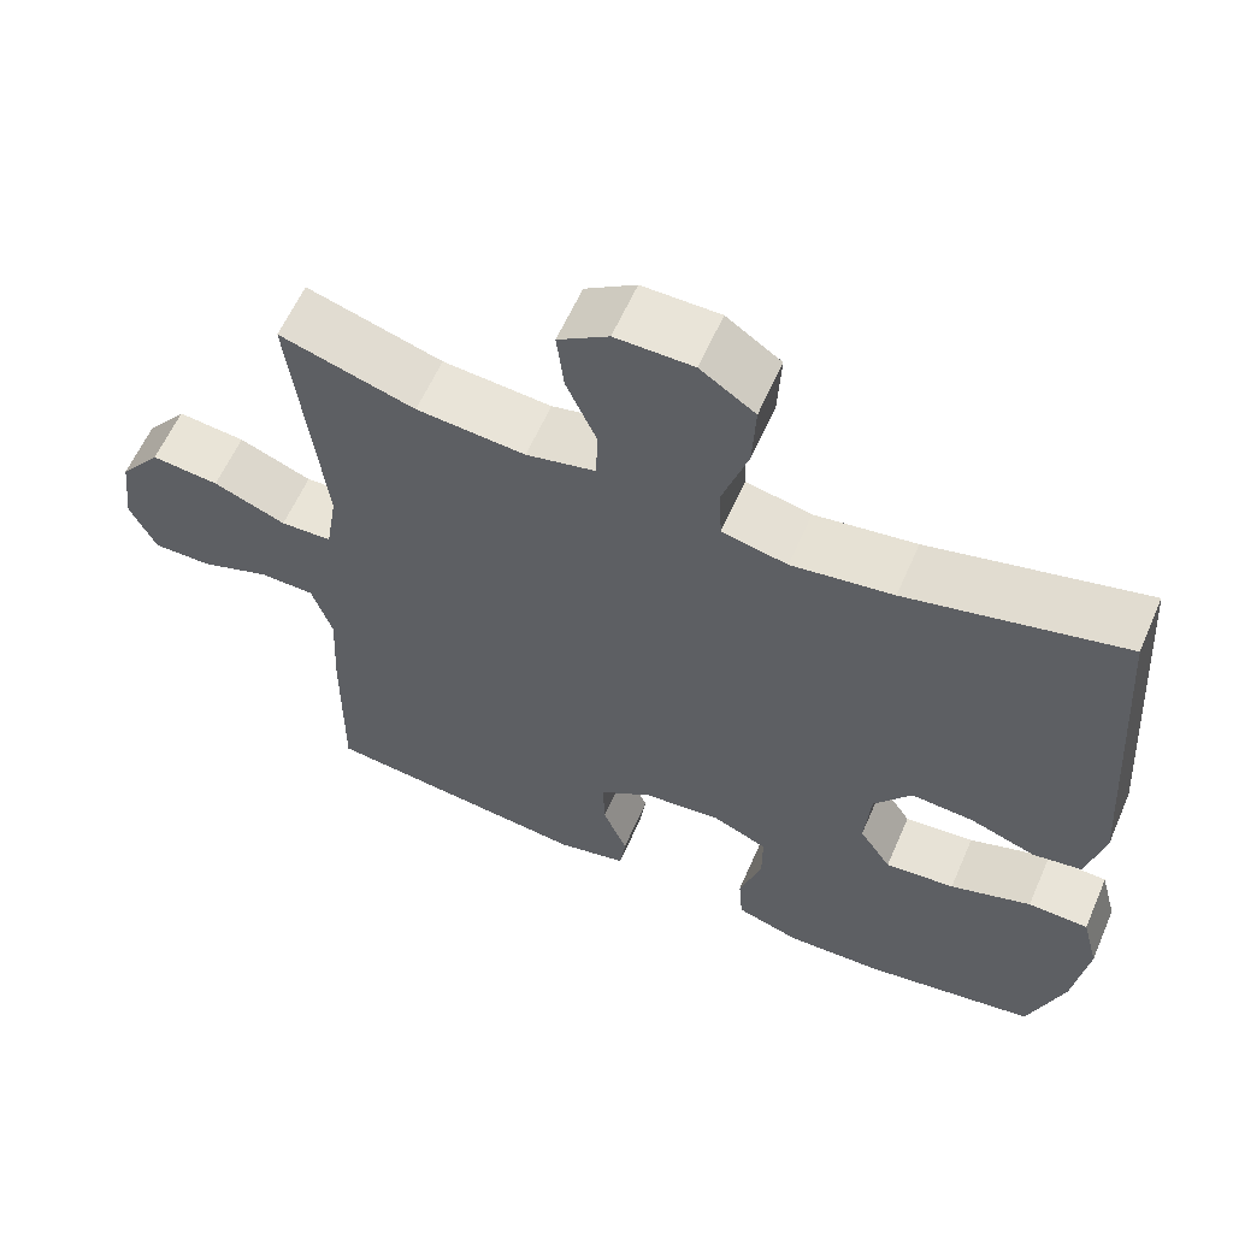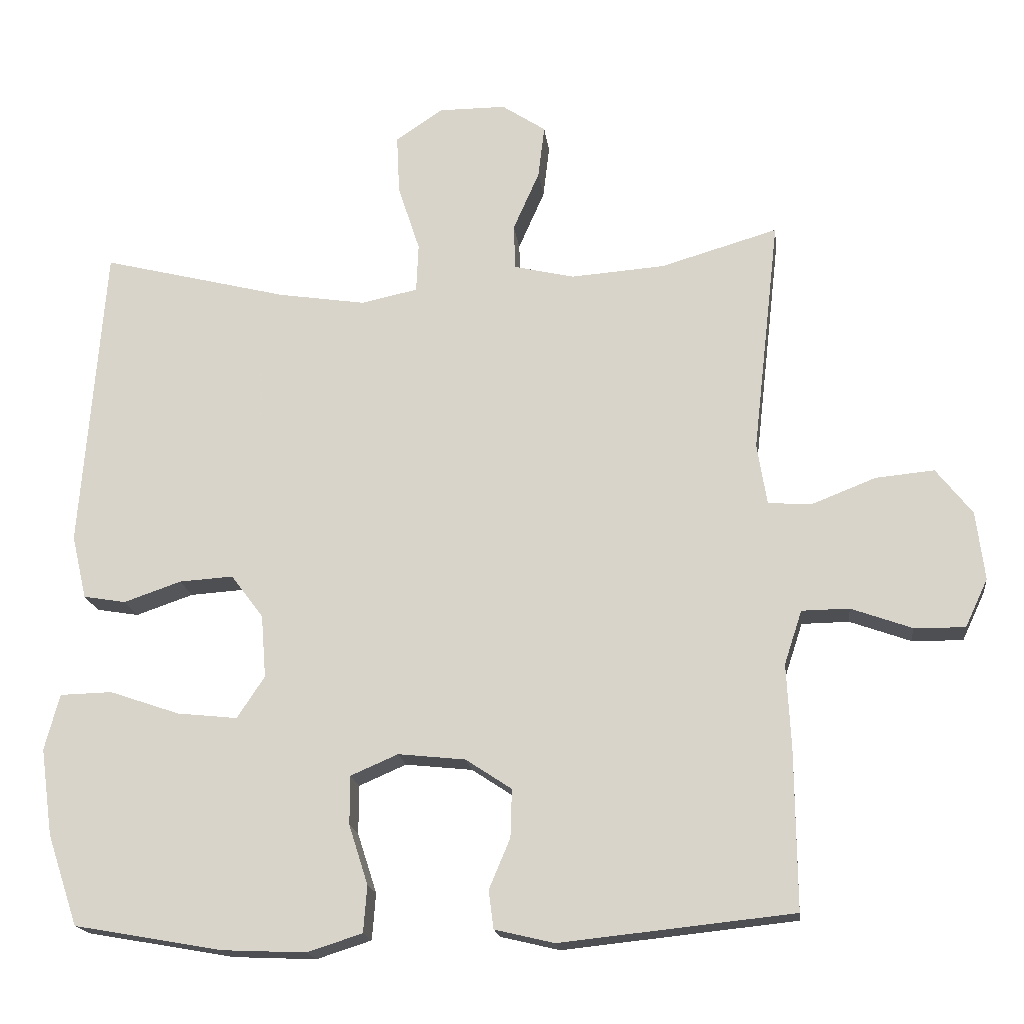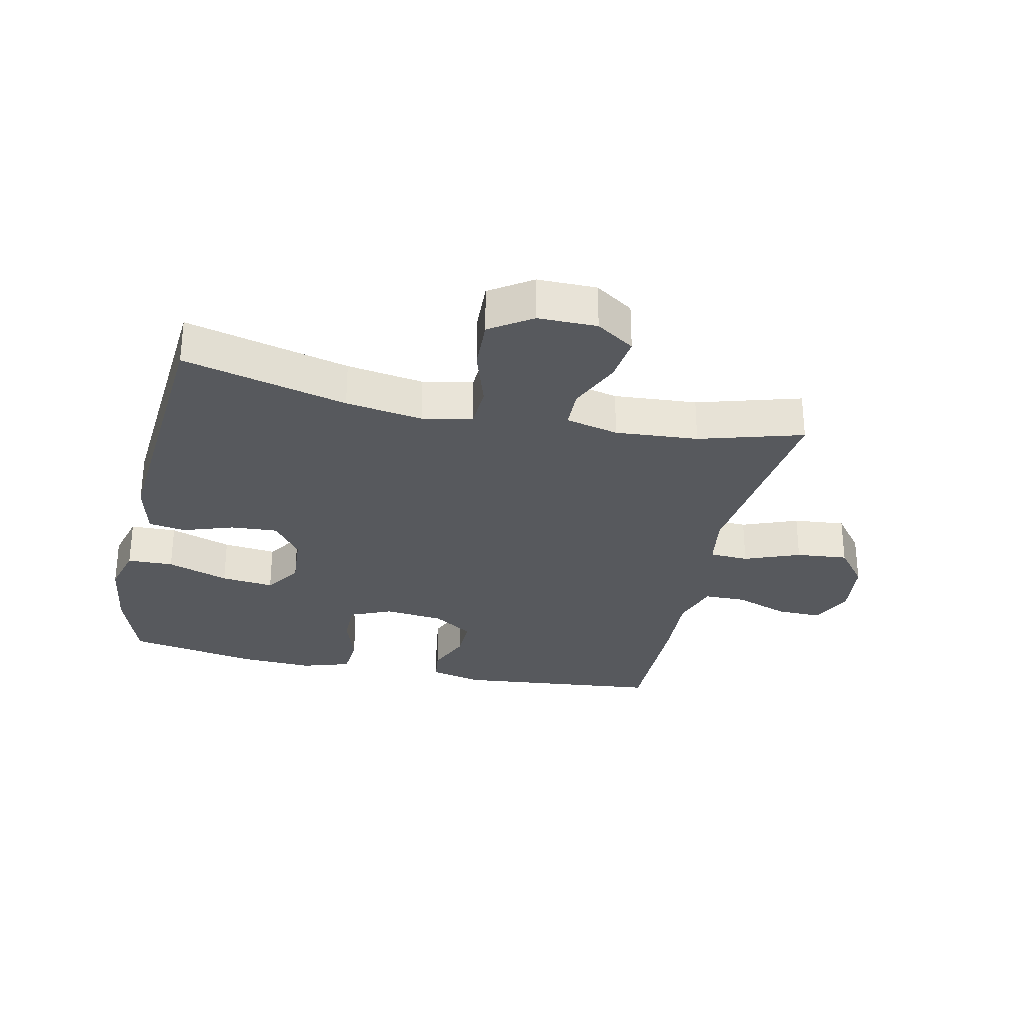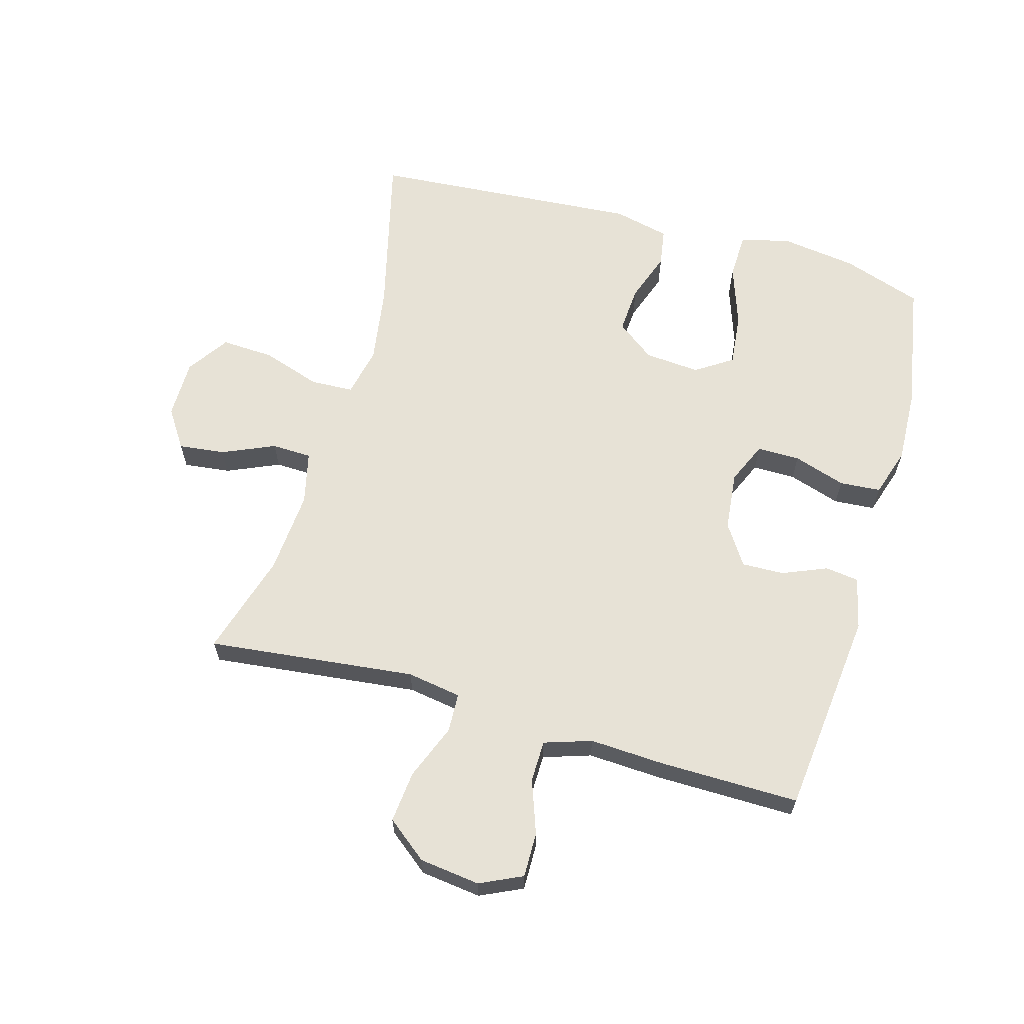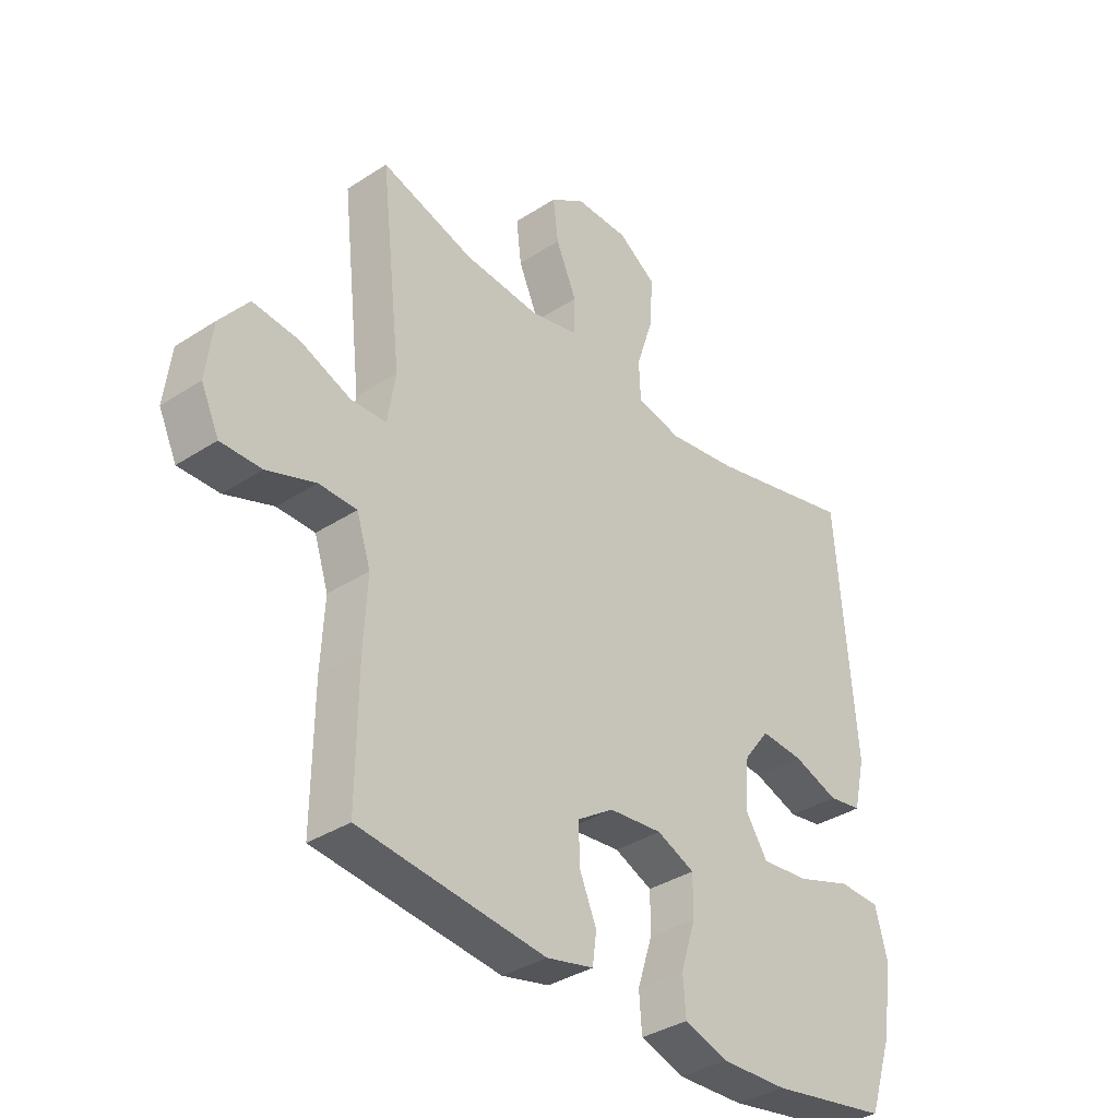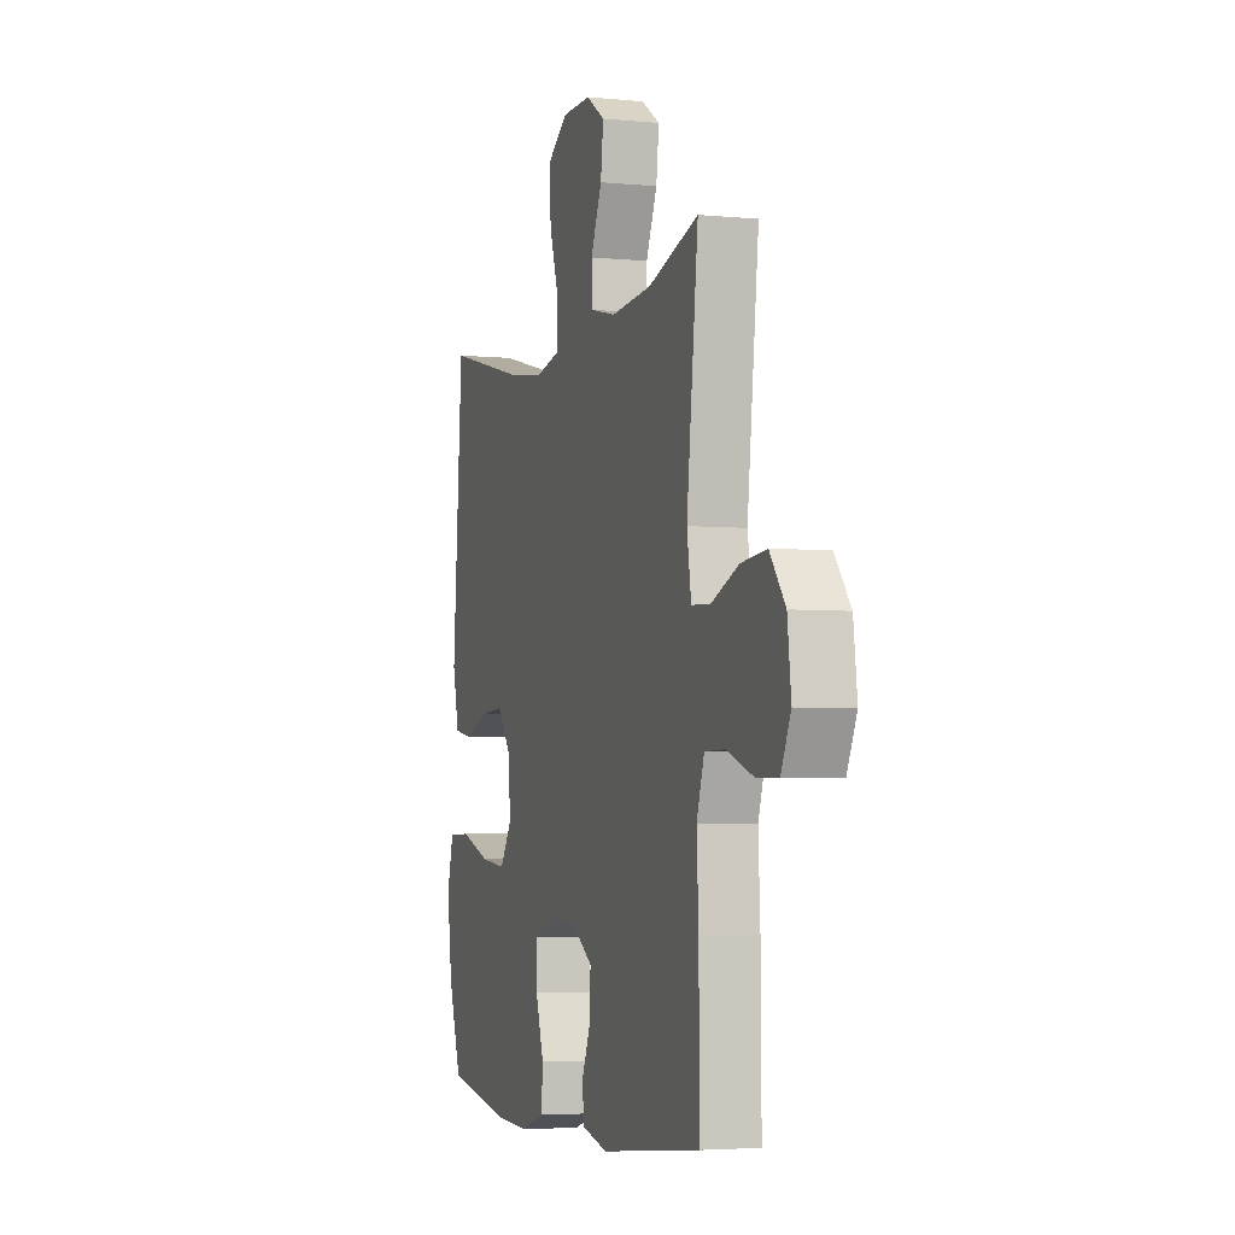
<metadata>
{"format":"obj","ext":"obj","renderer":"f3d","projection":"perspective","resolution":1024,"background":"white","views":[{"elev":60.3,"azim":-156.4,"up":"+Z"},{"elev":-17.9,"azim":6.8,"up":"+Z"},{"elev":-29.5,"azim":-12.5,"up":"+Y"},{"elev":63.3,"azim":106.0,"up":"+Y"},{"elev":-36.0,"azim":130.4,"up":"+Z"},{"elev":-4.1,"azim":72.2,"up":"+Z"}]}
</metadata>
<code>
v -0.5 0.07 -0.5
v -0.543 0.07 -0.372
v -0.56 0.07 -0.249
v -0.539 0.07 -0.17
v -0.465 0.07 -0.168
v -0.366 0.07 -0.202
v -0.281 0.07 -0.211
v -0.242 0.07 -0.152
v -0.249 0.07 -0.063
v -0.295 0.07 -0.002
v -0.371 0.07 -0.007
v -0.452 0.07 -0.035
v -0.512 0.07 -0.025
v -0.533 0.07 0.065
v -0.5 0.07 0.5
v -0.236 0.07 0.434
v -0.112 0.07 0.415
v -0.032 0.07 0.432
v -0.029 0.07 0.501
v -0.06 0.07 0.596
v -0.064 0.07 0.68
v 0.003 0.07 0.725
v 0.098 0.07 0.725
v 0.16 0.07 0.684
v 0.151 0.07 0.609
v 0.114 0.07 0.525
v 0.116 0.07 0.461
v 0.201 0.07 0.441
v 0.334 0.07 0.451
v 0.5 0.07 0.5
v 0.462 0.07 0.166
v 0.476 0.07 0.079
v 0.539 0.07 0.076
v 0.628 0.07 0.111
v 0.711 0.07 0.119
v 0.762 0.07 0.054
v 0.774 0.07 -0.043
v 0.742 0.07 -0.111
v 0.67 0.07 -0.11
v 0.584 0.07 -0.079
v 0.517 0.07 -0.08
v 0.492 0.07 -0.156
v 0.498 0.07 -0.274
v 0.5 0.07 -0.5
v 0.17 0.07 -0.535
v 0.086 0.07 -0.515
v 0.079 0.07 -0.461
v 0.109 0.07 -0.39
v 0.111 0.07 -0.322
v 0.046 0.07 -0.279
v -0.049 0.07 -0.269
v -0.116 0.07 -0.298
v -0.116 0.07 -0.367
v -0.089 0.07 -0.451
v -0.094 0.07 -0.517
v -0.172 0.07 -0.542
v -0.29 0.07 -0.537
v -0.5 0 -0.5
v -0.543 0 -0.372
v -0.56 0 -0.249
v -0.539 0 -0.17
v -0.465 0 -0.168
v -0.366 0 -0.202
v -0.281 0 -0.211
v -0.242 0 -0.152
v -0.249 0 -0.063
v -0.295 0 -0.002
v -0.371 0 -0.007
v -0.452 0 -0.035
v -0.512 0 -0.025
v -0.533 0 0.065
v -0.5 0 0.5
v -0.236 0 0.434
v -0.112 0 0.415
v -0.032 0 0.432
v -0.029 0 0.501
v -0.06 0 0.596
v -0.064 0 0.68
v 0.003 0 0.725
v 0.098 0 0.725
v 0.16 0 0.684
v 0.151 0 0.609
v 0.114 0 0.525
v 0.116 0 0.461
v 0.201 0 0.441
v 0.334 0 0.451
v 0.5 0 0.5
v 0.462 0 0.166
v 0.476 0 0.079
v 0.539 0 0.076
v 0.628 0 0.111
v 0.711 0 0.119
v 0.762 0 0.054
v 0.774 0 -0.043
v 0.742 0 -0.111
v 0.67 0 -0.11
v 0.584 0 -0.079
v 0.517 0 -0.08
v 0.492 0 -0.156
v 0.498 0 -0.274
v 0.5 0 -0.5
v 0.17 0 -0.535
v 0.086 0 -0.515
v 0.079 0 -0.461
v 0.109 0 -0.39
v 0.111 0 -0.322
v 0.046 0 -0.279
v -0.049 0 -0.269
v -0.116 0 -0.298
v -0.116 0 -0.367
v -0.089 0 -0.451
v -0.094 0 -0.517
v -0.172 0 -0.542
v -0.29 0 -0.537
f 53 54 55 56
f 52 53 56 57
f 45 46 47 48
f 45 48 49
f 42 43 44 45
f 41 42 45 49
f 37 38 39 40
f 37 40 41
f 36 37 41
f 33 34 35 36
f 32 33 36 41
f 29 30 31
f 28 29 31 32
f 27 28 32 41
f 23 24 25 26
f 23 26 27
f 22 23 27
f 19 20 21 22
f 18 19 22 27
f 17 18 27 41
f 13 14 15 16
f 11 12 13 16
f 10 11 16 17
f 9 10 17 41
f 3 4 5 6
f 3 6 7
f 2 3 7
f 52 57 1 2
f 51 52 2 7
f 50 51 7 8
f 9 41 49 50
f 8 9 50
f 113 112 111 110
f 114 113 110 109
f 105 104 103 102
f 106 105 102
f 102 101 100 99
f 106 102 99 98
f 97 96 95 94
f 98 97 94
f 98 94 93
f 93 92 91 90
f 98 93 90 89
f 88 87 86
f 89 88 86 85
f 98 89 85 84
f 83 82 81 80
f 84 83 80
f 84 80 79
f 79 78 77 76
f 84 79 76 75
f 98 84 75 74
f 73 72 71 70
f 73 70 69 68
f 74 73 68 67
f 98 74 67 66
f 63 62 61 60
f 64 63 60
f 64 60 59
f 59 58 114 109
f 64 59 109 108
f 65 64 108 107
f 107 106 98 66
f 107 66 65
f 1 58 59 2
f 2 59 60 3
f 3 60 61 4
f 4 61 62 5
f 5 62 63 6
f 6 63 64 7
f 7 64 65 8
f 8 65 66 9
f 9 66 67 10
f 10 67 68 11
f 11 68 69 12
f 12 69 70 13
f 13 70 71 14
f 14 71 72 15
f 15 72 73 16
f 16 73 74 17
f 17 74 75 18
f 18 75 76 19
f 19 76 77 20
f 20 77 78 21
f 21 78 79 22
f 22 79 80 23
f 23 80 81 24
f 24 81 82 25
f 25 82 83 26
f 26 83 84 27
f 27 84 85 28
f 28 85 86 29
f 29 86 87 30
f 30 87 88 31
f 31 88 89 32
f 32 89 90 33
f 33 90 91 34
f 34 91 92 35
f 35 92 93 36
f 36 93 94 37
f 37 94 95 38
f 38 95 96 39
f 39 96 97 40
f 40 97 98 41
f 41 98 99 42
f 42 99 100 43
f 43 100 101 44
f 44 101 102 45
f 45 102 103 46
f 46 103 104 47
f 47 104 105 48
f 48 105 106 49
f 49 106 107 50
f 50 107 108 51
f 51 108 109 52
f 52 109 110 53
f 53 110 111 54
f 54 111 112 55
f 55 112 113 56
f 56 113 114 57
f 57 114 58 1

</code>
